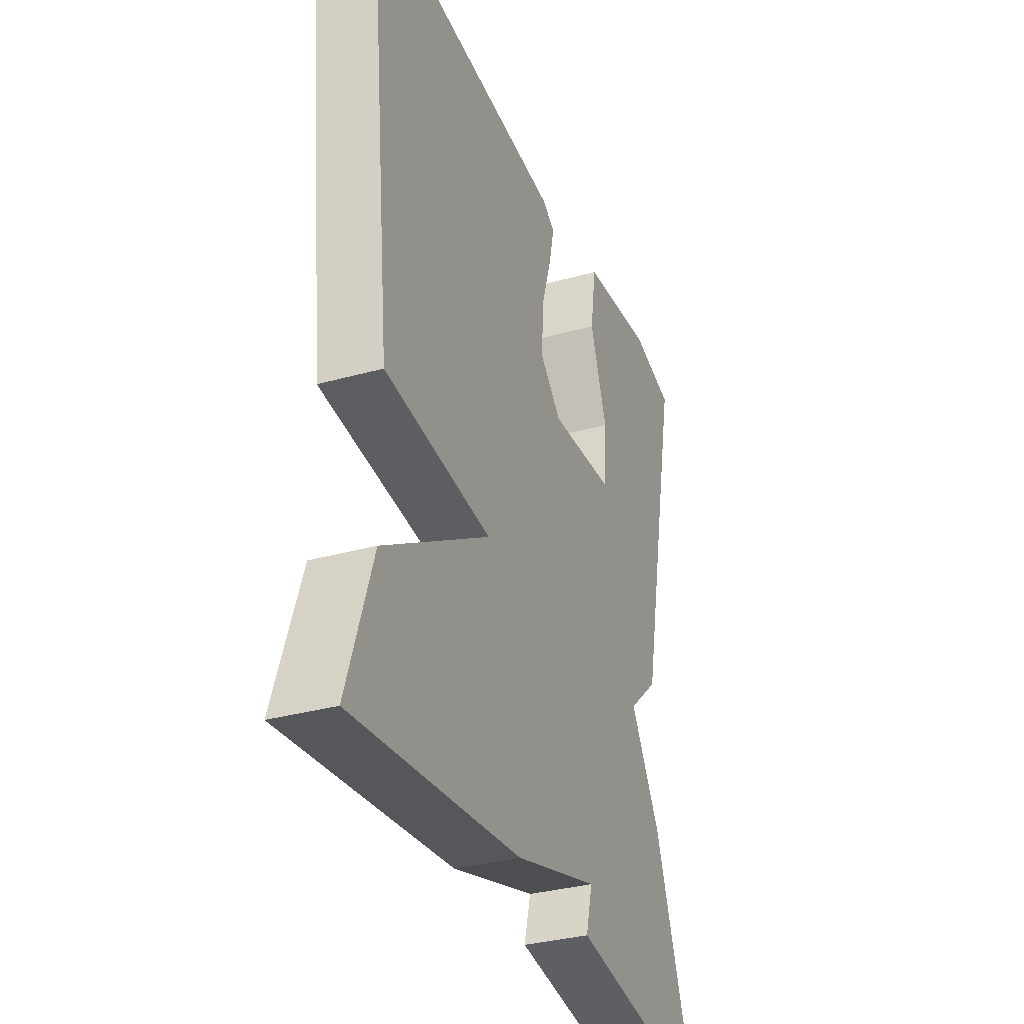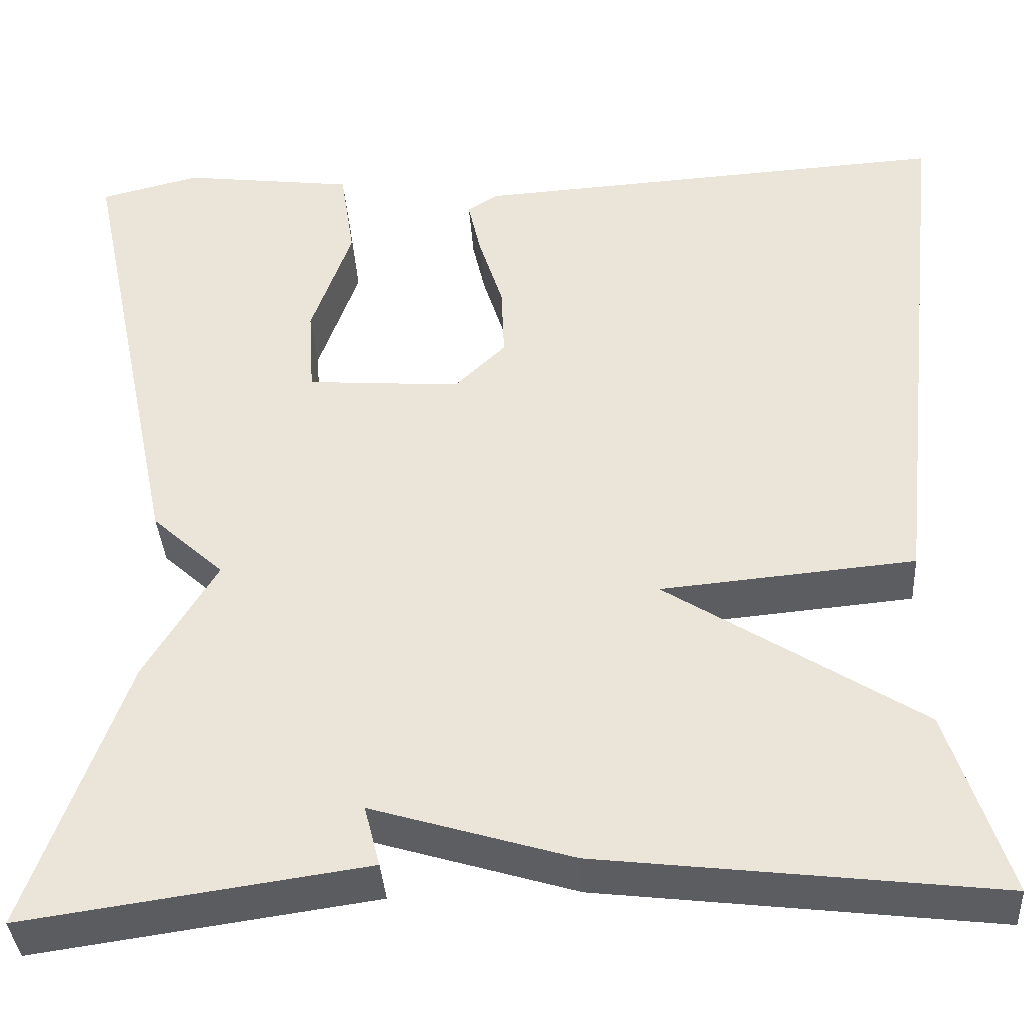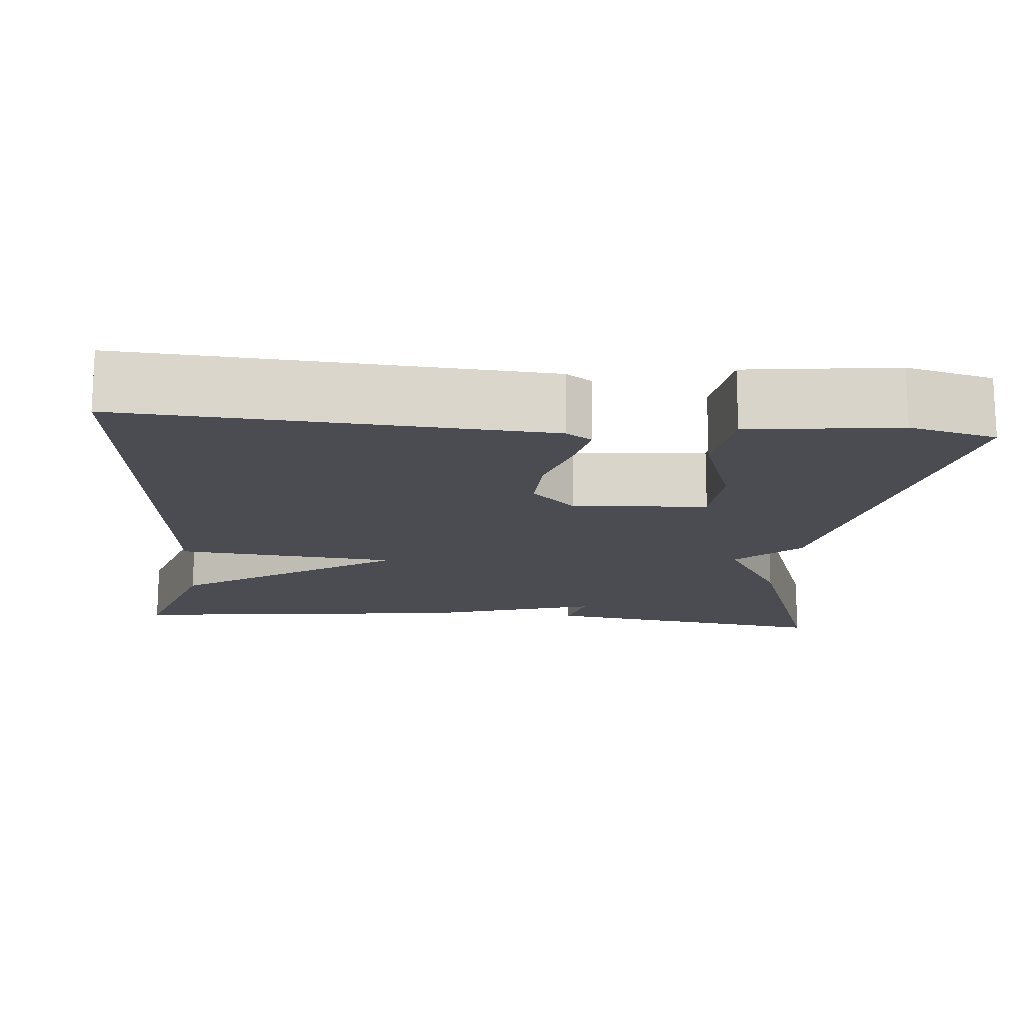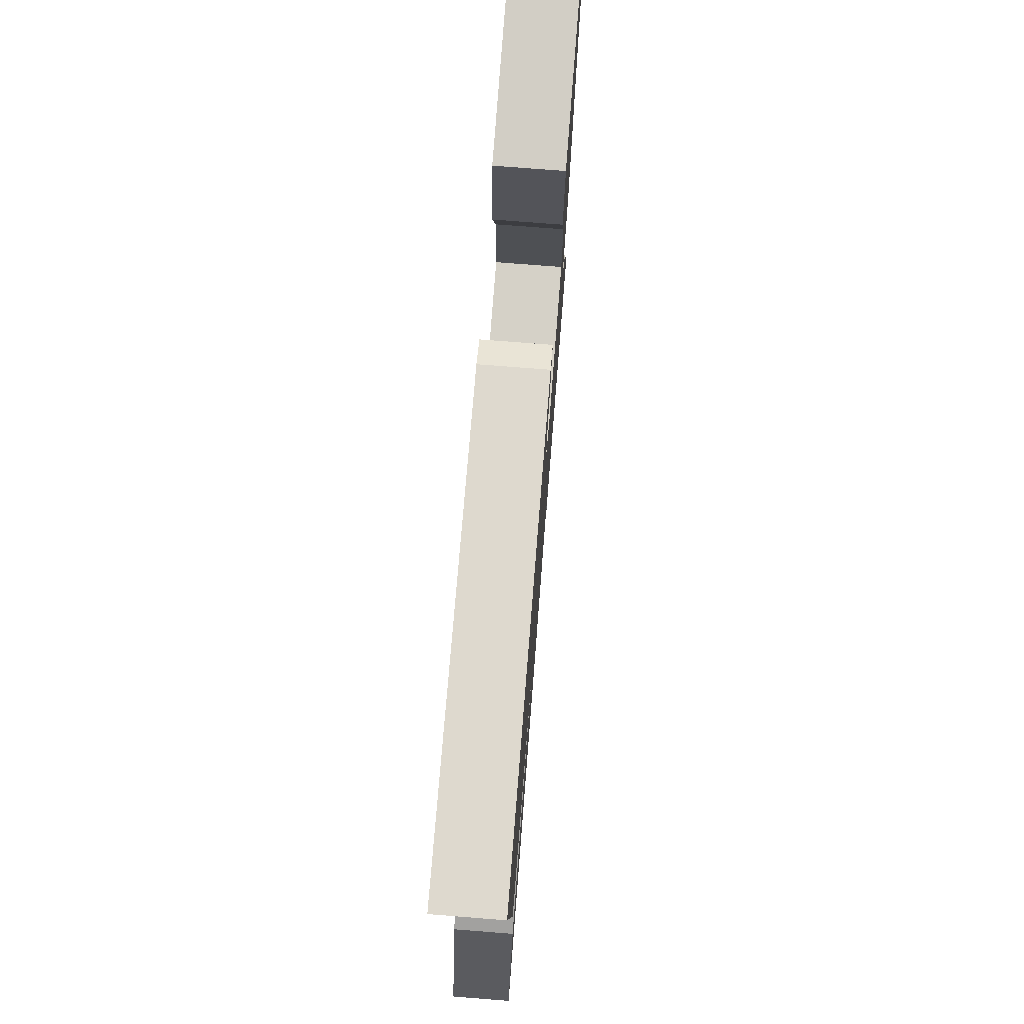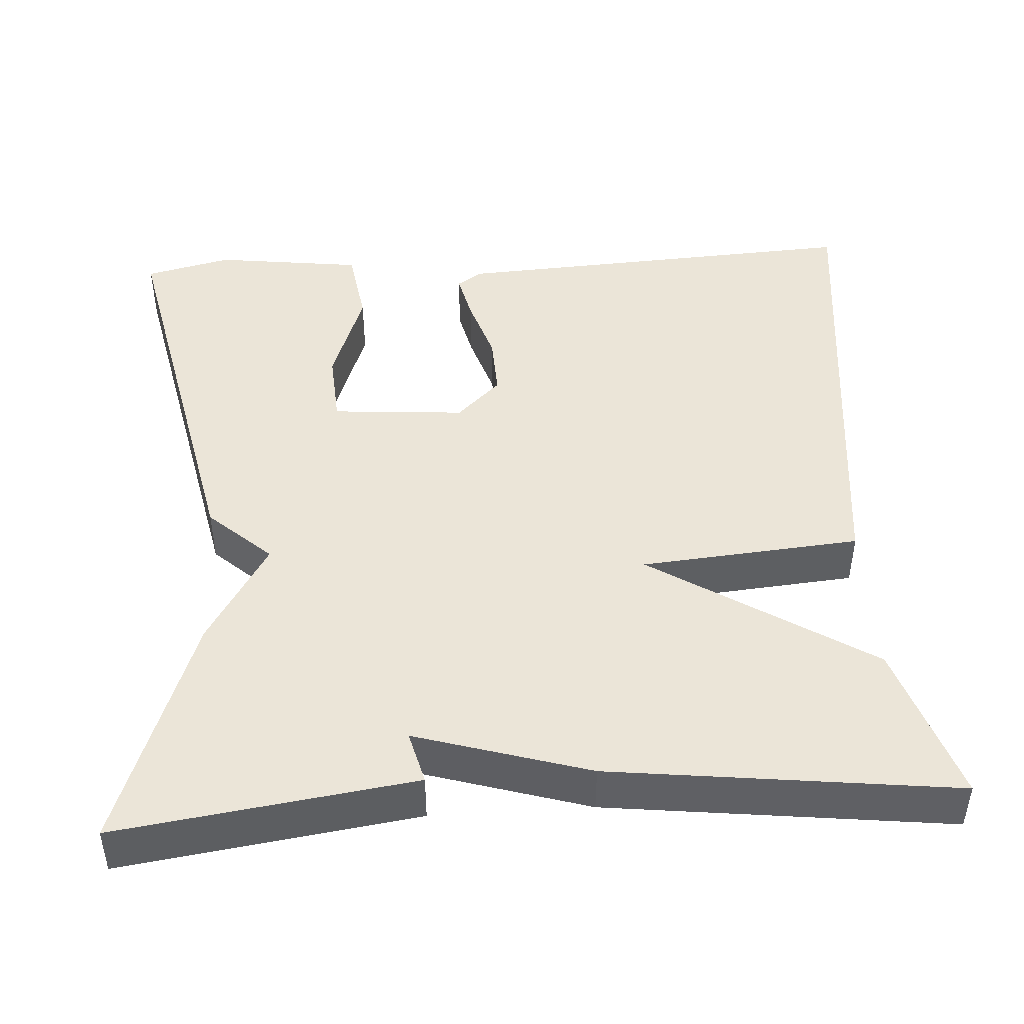
<metadata>
{"format":"obj","ext":"obj","renderer":"f3d","projection":"perspective","resolution":1024,"background":"white","views":[{"elev":-33.5,"azim":-69.2,"up":"+Z"},{"elev":-37.2,"azim":-176.2,"up":"+Z"},{"elev":-15.5,"azim":-5.3,"up":"+Y"},{"elev":74.9,"azim":-85.5,"up":"+Z"},{"elev":45.6,"azim":176.4,"up":"+Y"}]}
</metadata>
<code>
v 0.5 0.07 0.5
v 0.394 0.07 -0.006
v 0.316 0.07 -0.077
v 0.394 0.07 -0.206
v 0.5 0.07 -0.5
v 0.13 0.07 -0.448
v 0.147 0.07 -0.382
v -0.07 0.07 -0.448
v -0.5 0.07 -0.5
v -0.435 0.07 -0.301
v -0.16 0.07 -0.125
v -0.435 0.07 -0.101
v -0.5 0.07 0.5
v 0.018 0.07 0.47
v 0.05 0.07 0.449
v 0.036 0.07 0.387
v 0.01 0.07 0.305
v 0.007 0.07 0.226
v 0.062 0.07 0.173
v 0.229 0.07 0.186
v 0.235 0.07 0.28
v 0.191 0.07 0.403
v 0.206 0.07 0.502
v 0.392 0.07 0.526
v 0.5 0 0.5
v 0.394 0 -0.006
v 0.316 0 -0.077
v 0.394 0 -0.206
v 0.5 0 -0.5
v 0.13 0 -0.448
v 0.147 0 -0.382
v -0.07 0 -0.448
v -0.5 0 -0.5
v -0.435 0 -0.301
v -0.16 0 -0.125
v -0.435 0 -0.101
v -0.5 0 0.5
v 0.018 0 0.47
v 0.05 0 0.449
v 0.036 0 0.387
v 0.01 0 0.305
v 0.007 0 0.226
v 0.062 0 0.173
v 0.229 0 0.186
v 0.235 0 0.28
v 0.191 0 0.403
v 0.206 0 0.502
v 0.392 0 0.526
f 24 1 2
f 23 24 2
f 22 23 2
f 21 22 2
f 20 21 2 3
f 19 20 3
f 3 4 5
f 19 3 5
f 18 19 5
f 15 16 17
f 14 15 17
f 13 14 17
f 12 13 17
f 11 12 17
f 11 17 18
f 9 10 11
f 8 9 11
f 7 8 11
f 7 11 18 5
f 5 6 7
f 26 25 48
f 26 48 47
f 26 47 46
f 26 46 45
f 27 26 45 44
f 27 44 43
f 29 28 27
f 29 27 43
f 29 43 42
f 41 40 39
f 41 39 38
f 41 38 37
f 41 37 36
f 41 36 35
f 42 41 35
f 35 34 33
f 35 33 32
f 35 32 31
f 29 42 35 31
f 31 30 29
f 1 25 26 2
f 2 26 27 3
f 3 27 28 4
f 4 28 29 5
f 5 29 30 6
f 6 30 31 7
f 7 31 32 8
f 8 32 33 9
f 9 33 34 10
f 10 34 35 11
f 11 35 36 12
f 12 36 37 13
f 13 37 38 14
f 14 38 39 15
f 15 39 40 16
f 16 40 41 17
f 17 41 42 18
f 18 42 43 19
f 19 43 44 20
f 20 44 45 21
f 21 45 46 22
f 22 46 47 23
f 23 47 48 24
f 24 48 25 1

</code>
